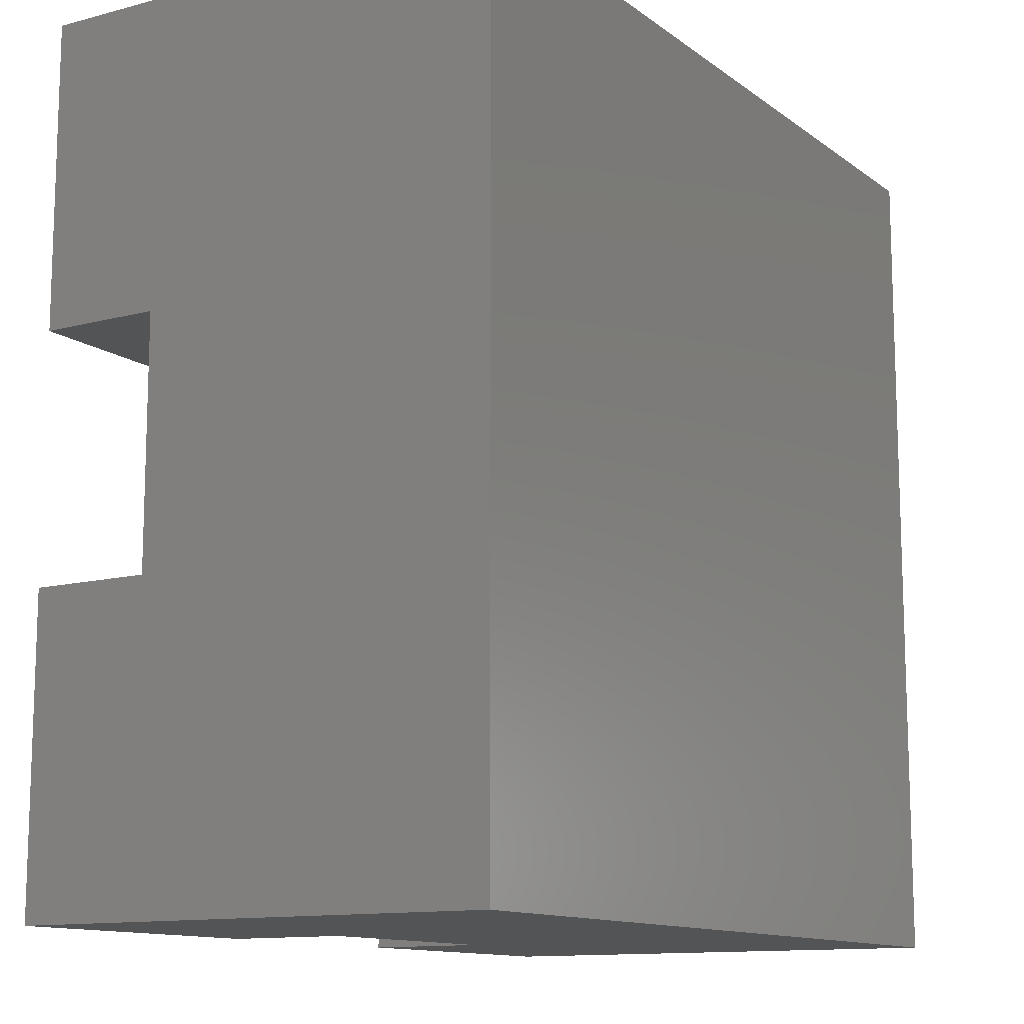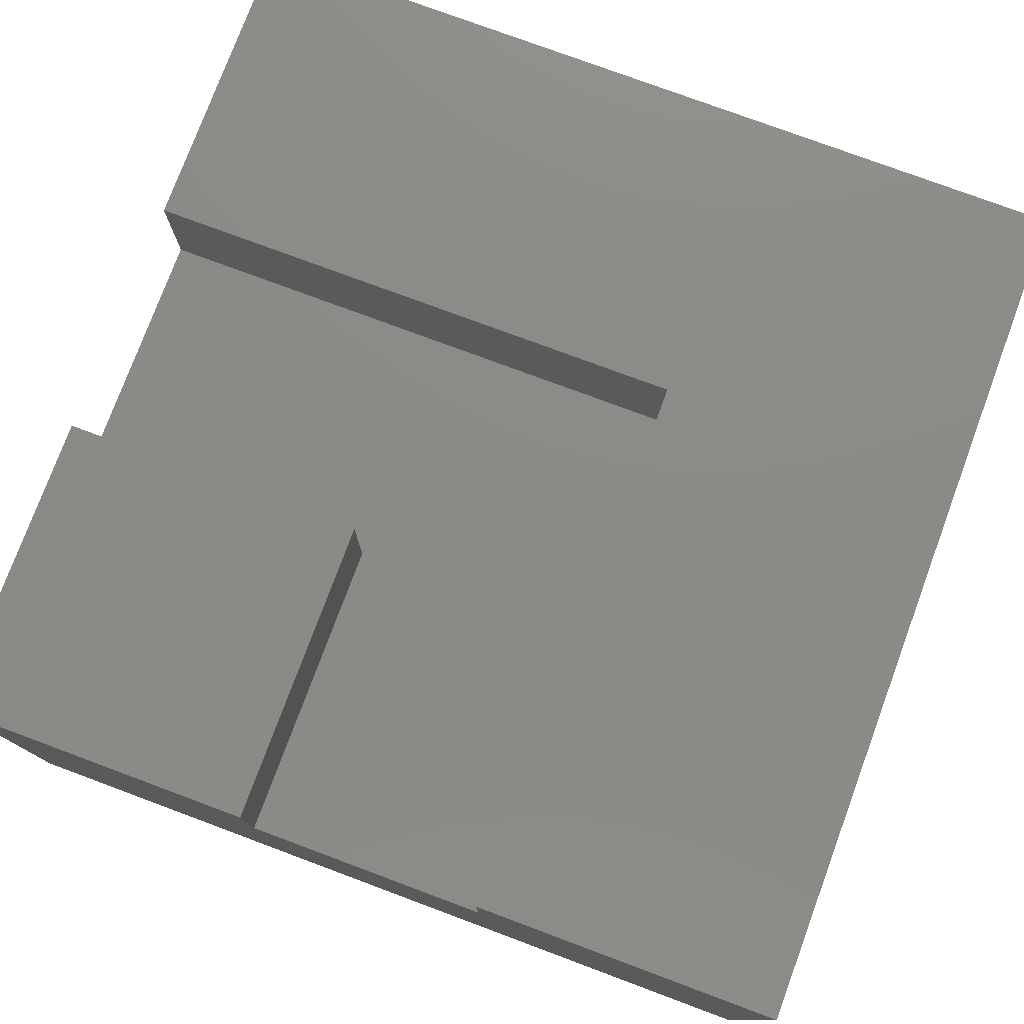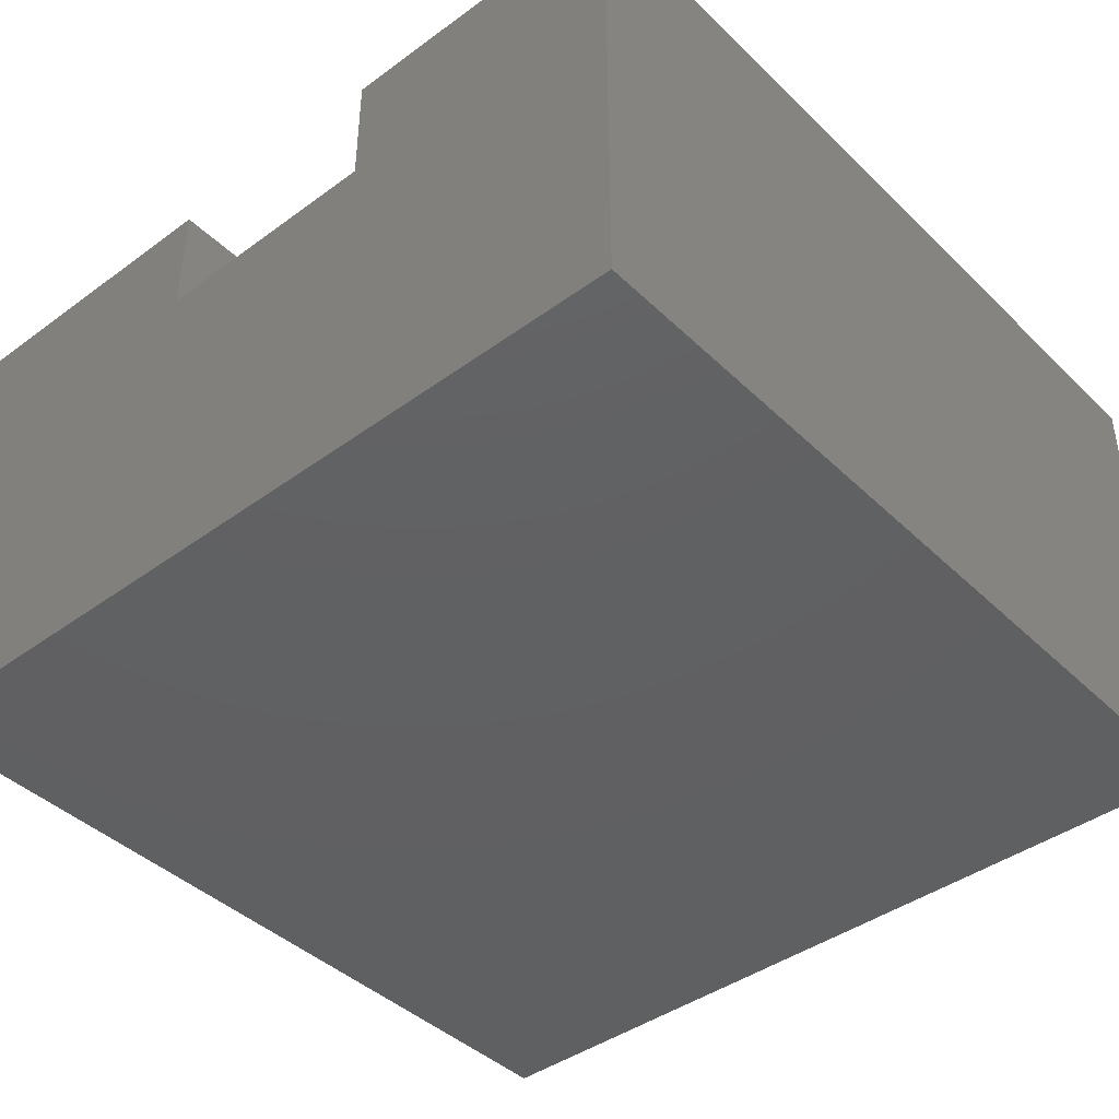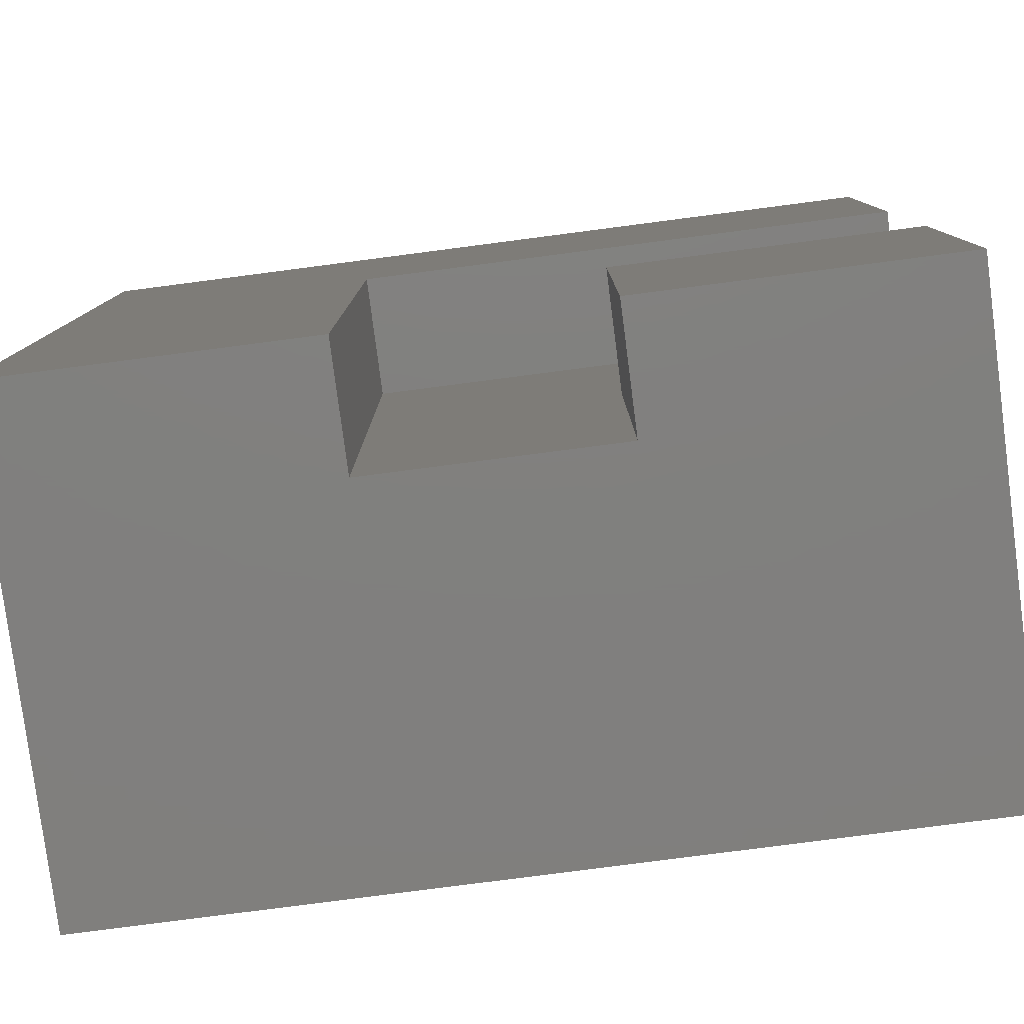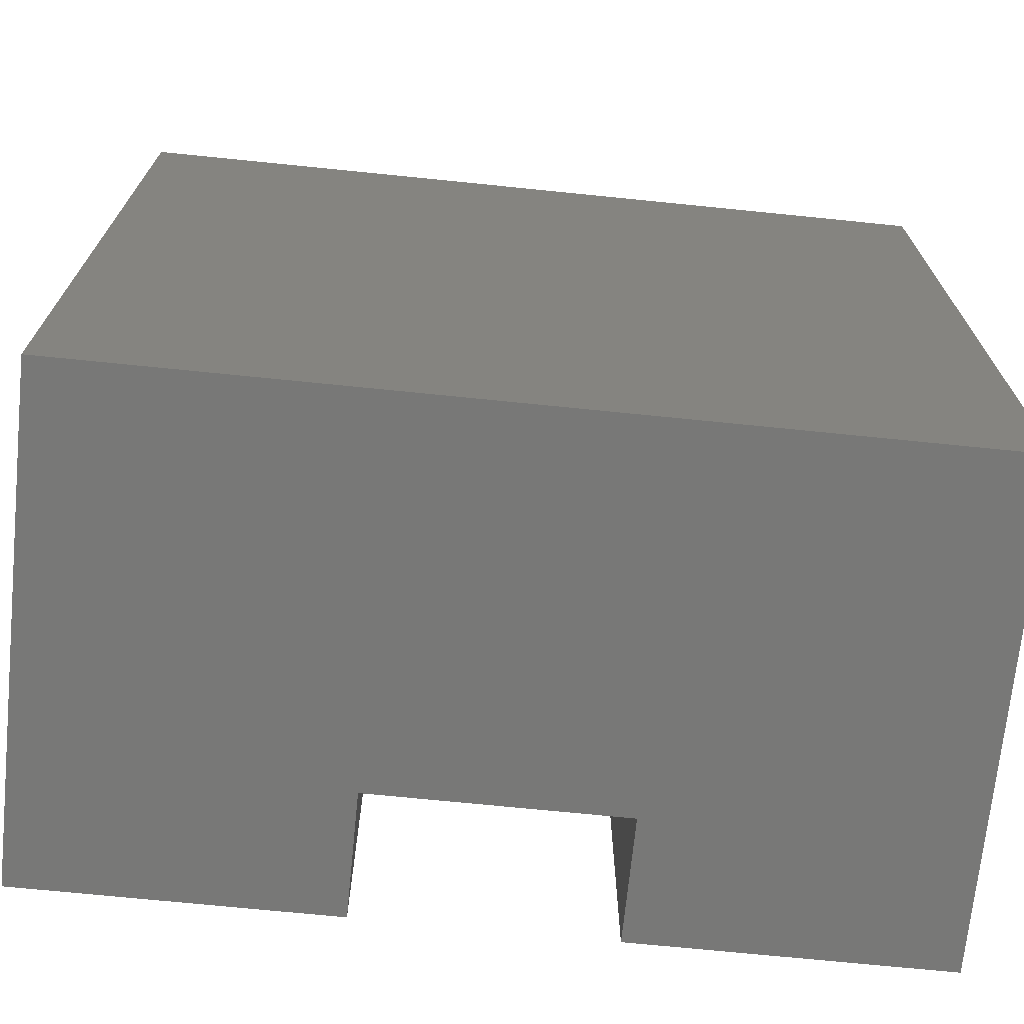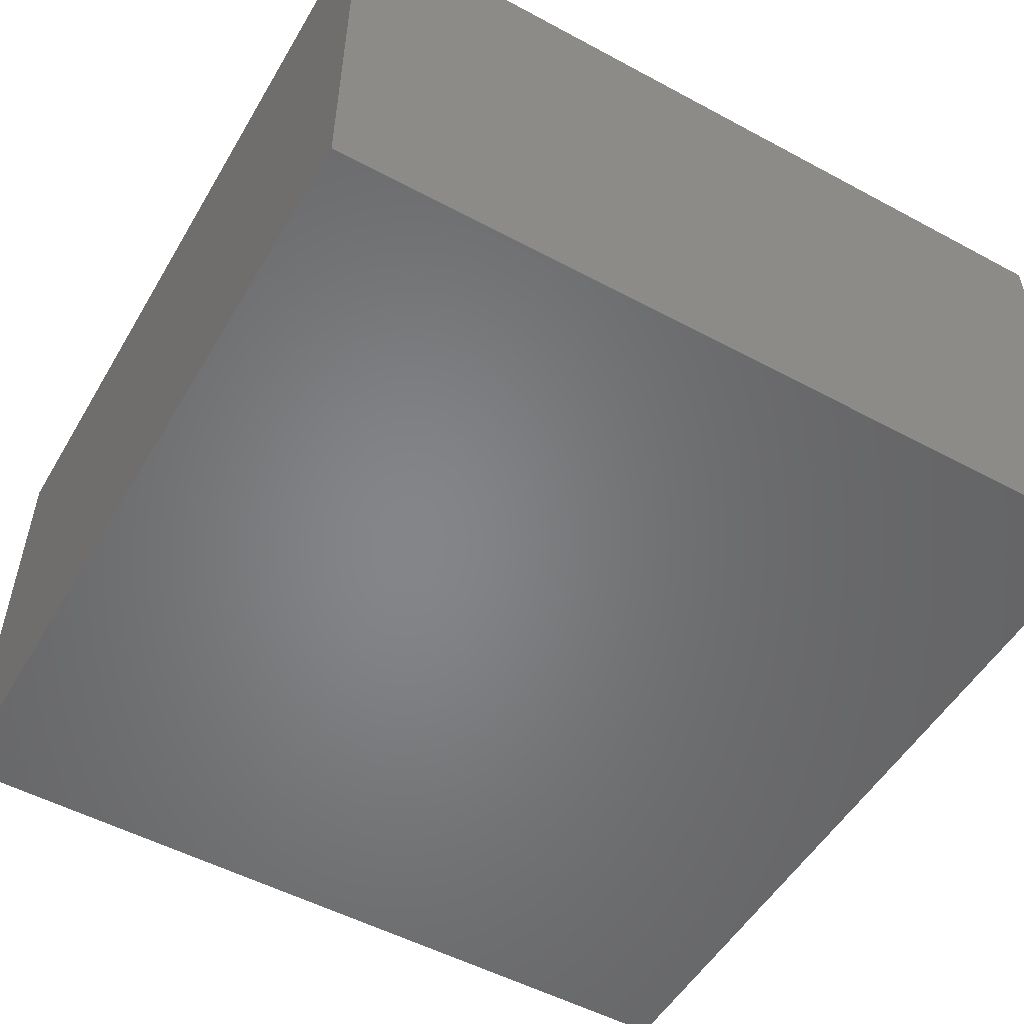
<metadata>
{"format":"stl","ext":"stl","renderer":"f3d","projection":"perspective","resolution":1024,"background":"white","views":[{"elev":-12.3,"azim":121.8,"up":"+Y"},{"elev":77.4,"azim":110.4,"up":"+Z"},{"elev":-42.1,"azim":131.2,"up":"+Z"},{"elev":-79.9,"azim":7.4,"up":"+Y"},{"elev":-70.7,"azim":174.2,"up":"+Y"},{"elev":-52.6,"azim":-120.0,"up":"+Z"}]}
</metadata>
<code>
# stl→obj: 20 verts, 36 faces
v 0 0 0
v 0 0 4
v 0 7 0
v 0 7 4
v 7 0 0
v 2.5 0 3
v 7 0 4
v 4.5 0 4
v 4.5 0 3
v 2.5 0 4
v 7 7 0
v 7 7 4
v 7 4.5 4
v 2.5 4.5 4
v 2.5 4.5 3
v 7 2.5 3
v 4.5 2.5 3
v 7 4.5 3
v 4.5 2.5 4
v 7 2.5 4
f 1 2 3
f 3 2 4
f 2 1 5
f 6 2 5
f 7 8 5
f 8 9 5
f 9 6 5
f 6 10 2
f 1 3 5
f 5 3 11
f 3 4 11
f 11 4 12
f 4 2 10
f 13 4 14
f 14 4 10
f 12 4 13
f 10 6 15
f 14 10 15
f 15 6 9
f 16 15 17
f 17 15 9
f 18 15 16
f 9 8 17
f 17 8 19
f 19 8 7
f 20 19 7
f 7 5 11
f 16 7 11
f 12 13 11
f 13 18 11
f 18 16 11
f 16 20 7
f 14 15 18
f 13 14 18
f 17 19 16
f 16 19 20

</code>
